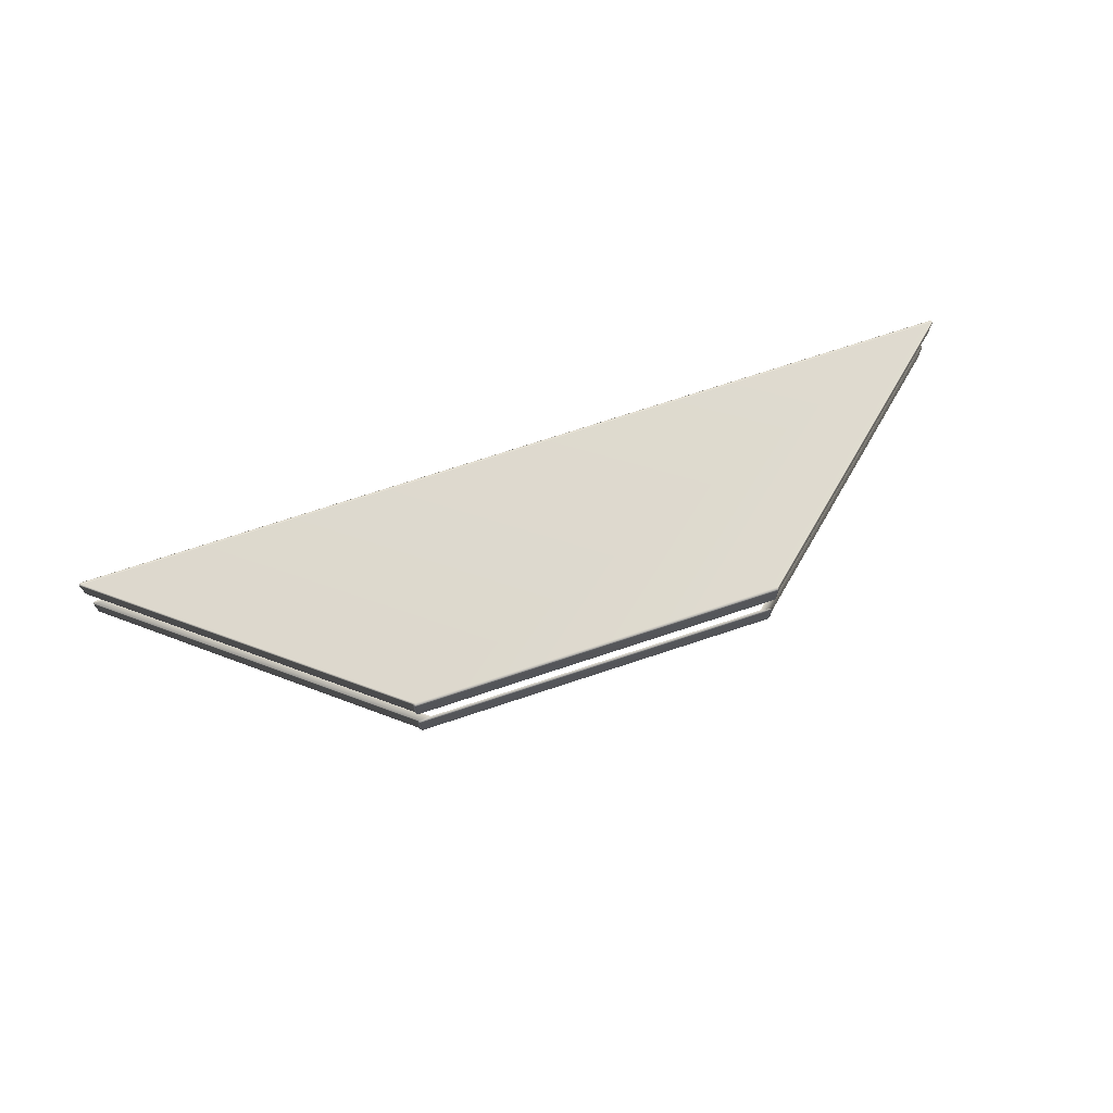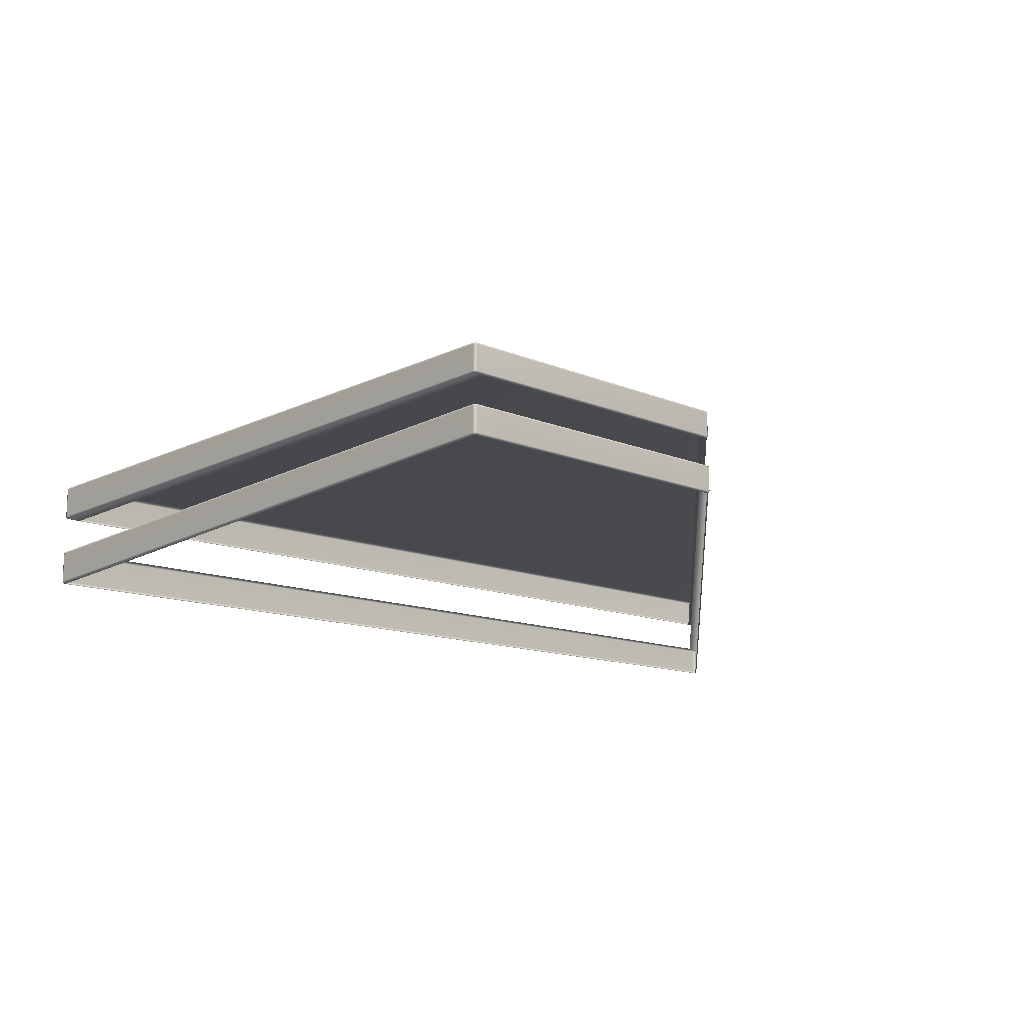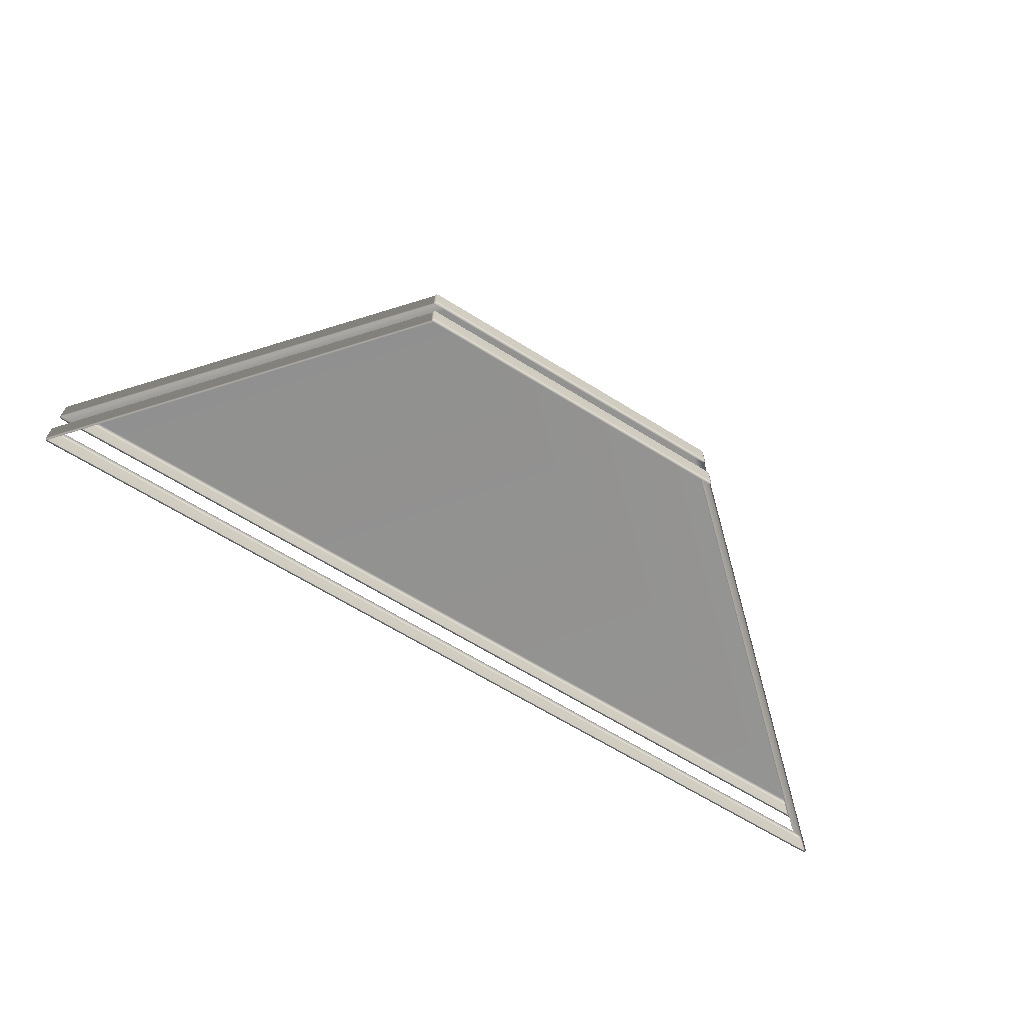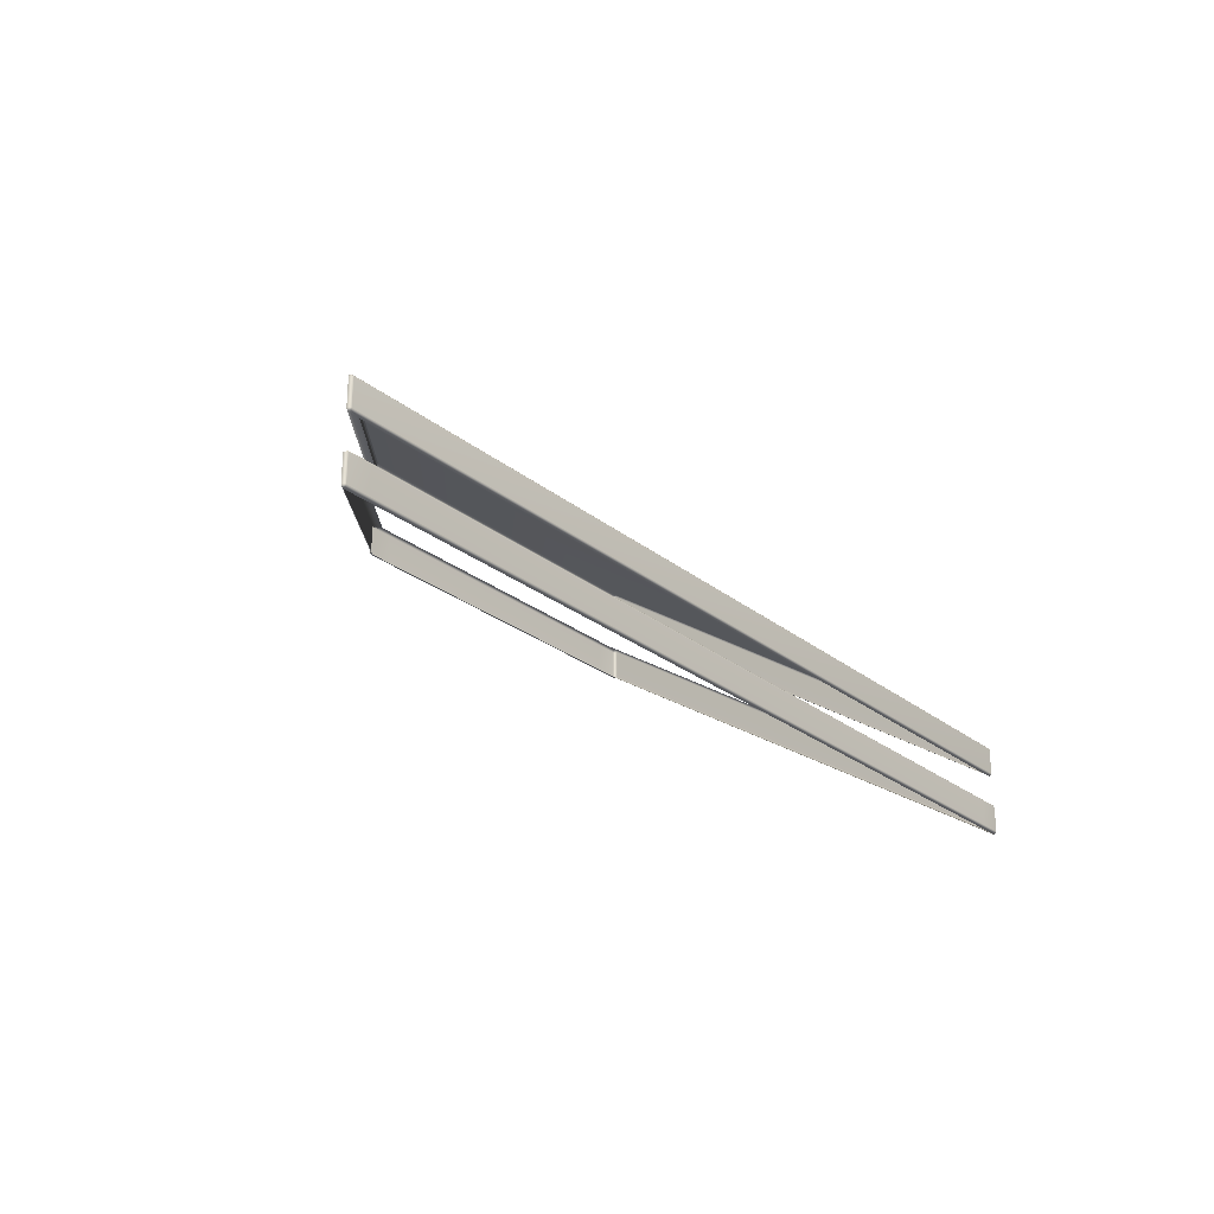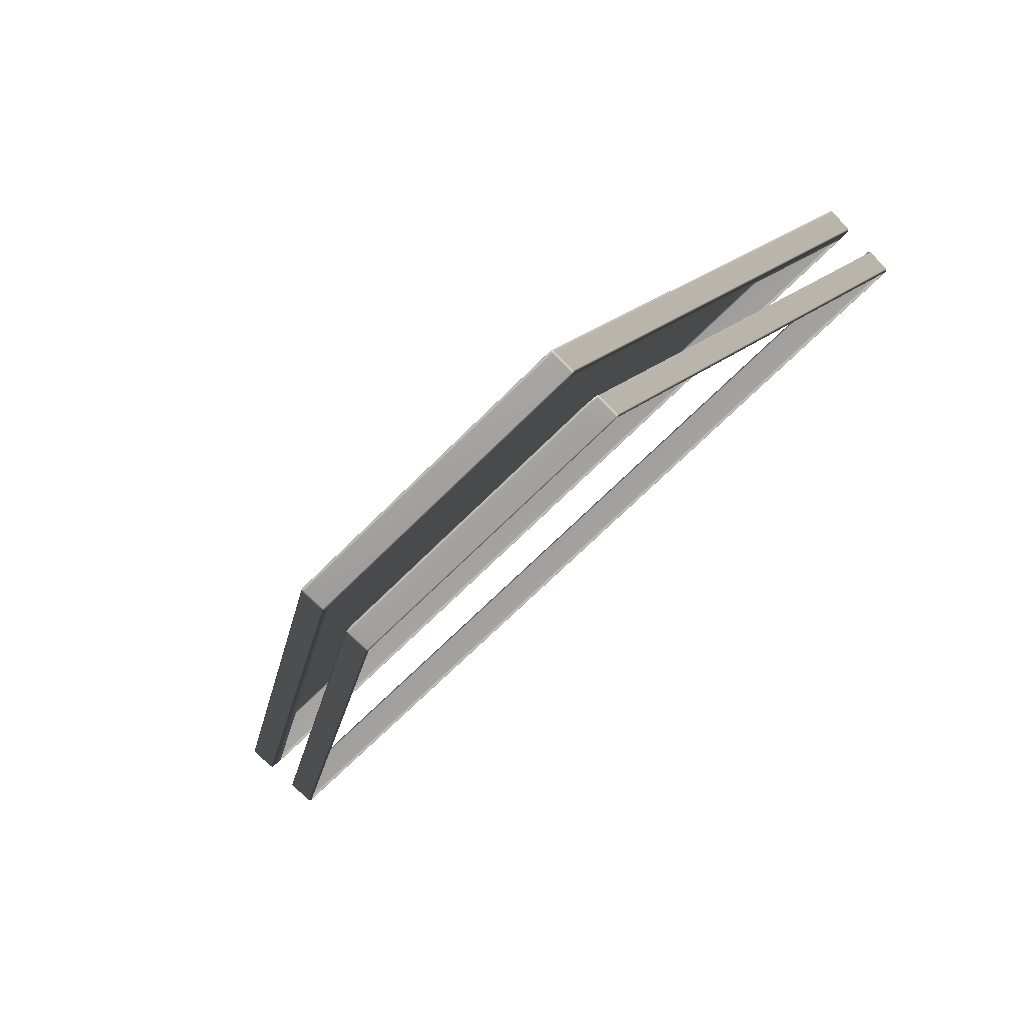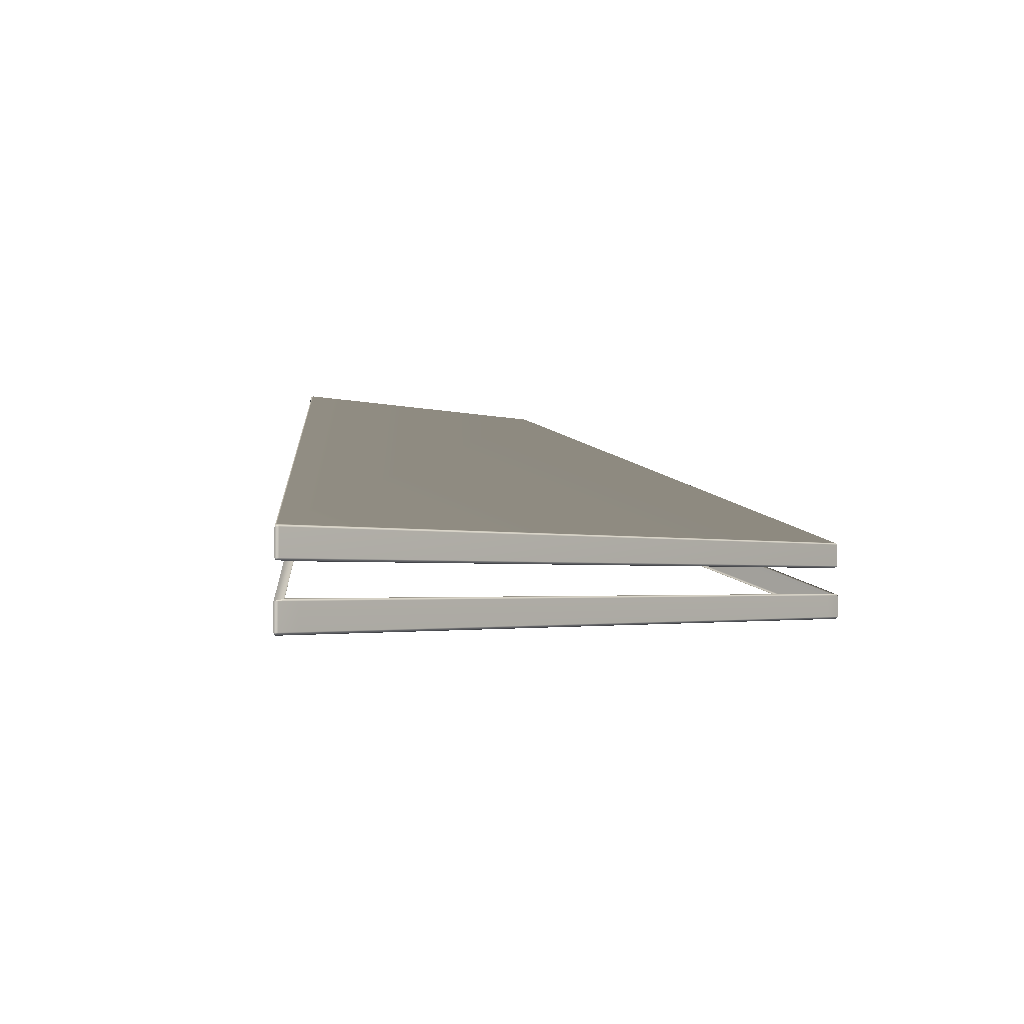
<metadata>
{"format":"obj","ext":"obj","renderer":"f3d","projection":"perspective","resolution":1024,"background":"white","views":[{"elev":71.4,"azim":161.6,"up":"+Y"},{"elev":-12.7,"azim":135.7,"up":"+Y"},{"elev":-66.4,"azim":148.2,"up":"+Y"},{"elev":-25.7,"azim":-51.4,"up":"+Y"},{"elev":-72.3,"azim":-135.5,"up":"+Z"},{"elev":-2.3,"azim":-49.7,"up":"+Y"}]}
</metadata>
<code>
g ENV_S04_Taper_Ramp_Round_M_HardPlastic_Purple_MO
v 12.22 -1.094 18.09
v 12.17 -1.048 18.09
v 12.21 -1.056 18.08
v 12.17 -1.094 18.11
v 12.17 -1.776 18.11
v 12.22 -1.775 18.09
v 12.17 -1.822 18.09
v 12.21 -1.814 18.08
v 12.22 -1.822 18.03
v 12.17 -1.85 18.03
v 11.55 -1.776 18.11
v 11.55 -1.822 18.09
v 11.55 -1.85 18.03
v 11.55 -1.094 18.11
v -11.58 -1.822 18.09
v -11.58 -1.85 18.03
v -12.2 -1.85 18.03
v -11.58 -1.776 18.11
v -12.2 -1.822 18.09
v -12.25 -1.822 18.03
v -12.24 -1.814 18.08
v -12.25 -1.775 18.09
v -12.2 -1.776 18.11
v -11.58 -1.094 18.11
v -12.2 -1.094 18.11
v -12.25 -1.094 18.09
v -11.91 -1.048 18.09
v -12.24 -1.056 18.08
v 11.55 -1.048 18.09
v -11.96 -1.048 18.03
v -12.25 -1.094 18.09
v -11.58 -1.048 18.09
v -11.93 -1.028 18.03
v -11.29 -1.028 18.03
v 11.26 -1.028 18.03
v 11.88 -1.028 18.03
v -4.292 2.89 11.07
v 12.22 -1.048 18.03
v 12.21 -1.056 18.08
v 12.22 -1.094 18.09
v 4.767 2.878 11.07
v 4.431 2.89 11.07
v 12.24 -1.095 18.03
v 12.22 -1.775 18.09
v 4.785 2.831 11.07
v 12.24 -1.775 18.03
v 12.22 -1.822 18.03
v 12.21 -1.814 18.08
v 4.785 2.12 11.07
v 4.766 2.832 11.01
v 4.758 2.87 11.02
v 4.766 2.119 11.01
v 4.767 2.073 11.07
v 4.758 2.081 11.02
v 12.17 -1.85 18.03
v 4.721 2.061 11.07
v 4.721 2.879 11.01
v 4.758 2.87 11.02
v 4.766 2.832 11.01
v 4.1 2.879 11.01
v 3.81 2.89 11.07
v 4.719 2.833 10.99
v 4.766 2.119 11.01
v 4.1 2.833 10.99
v -3.938 2.879 11.01
v -3.649 2.89 11.07
v 4.719 2.118 10.99
v -3.938 2.833 10.99
v -4.27 2.879 11.01
v 4.721 2.072 11.01
v 4.758 2.081 11.02
v 4.767 2.073 11.07
v 4.721 2.061 11.07
v 4.1 2.118 10.99
v 4.1 2.072 11.01
v 4.1 2.061 11.07
v -3.938 2.118 10.99
v -3.938 2.072 11.01
v -3.938 2.061 11.07
v -4.559 2.061 11.07
v -4.559 2.072 11.01
v -4.606 2.073 11.07
v -4.597 2.081 11.02
v -4.604 2.119 11.01
v -4.558 2.118 10.99
v -4.604 2.832 11.01
v -4.558 2.833 10.99
v -4.597 2.87 11.02
v -4.316 2.878 11.07
v -4.604 2.832 11.01
v -4.624 2.831 11.07
v -4.604 2.119 11.01
v -12.26 -1.095 18.03
v -4.624 2.12 11.07
v -12.26 -1.775 18.03
v -12.25 -1.775 18.09
v -4.606 2.073 11.07
v -4.597 2.081 11.02
v -12.25 -1.822 18.03
v -12.24 -1.814 18.08
v -4.559 2.061 11.07
v -12.2 -1.85 18.03
v 12.17 -0.1715 18.09
v 11.88 -0.1988 18.03
v -11.89 -0.1988 18.03
v -12.18 -0.1715 18.09
v 12.17 -0.1252 18.11
v 12.22 -0.1242 18.09
v 12.21 -0.1627 18.08
v 12.22 0.5565 18.09
v -12.18 -0.1252 18.11
v 12.17 0.557 18.11
v -12.23 -0.1242 18.09
v -12.22 -0.1627 18.08
v -12.23 0.5565 18.09
v 12.17 0.6033 18.09
v 12.21 0.5945 18.08
v -12.18 0.557 18.11
v -12.18 0.6033 18.09
v -12.22 0.5945 18.08
v 12.22 0.6033 18.03
v 12.22 0.5565 18.09
v -12.23 0.6033 18.03
v -12.23 0.5565 18.09
v 12.17 0.6227 18.03
v 12.24 0.556 18.03
v 12.22 -0.1242 18.09
v -12.18 0.6227 18.03
v -12.25 0.556 18.03
v -12.23 -0.1242 18.09
v 4.767 4.529 11.07
v 4.785 4.482 11.07
v 12.24 -0.1238 18.03
v 12.22 -0.171 18.03
v 12.21 -0.1627 18.08
v 12.17 -0.1715 18.09
v 11.88 -0.1988 18.03
v 4.785 3.771 11.07
v 4.767 3.724 11.07
v 4.431 3.712 11.07
v 4.721 3.723 11.01
v 4.758 3.732 11.02
v 4.766 3.77 11.01
v 4.766 4.483 11.01
v 4.758 4.521 11.02
v 4.721 4.53 11.01
v 4.766 4.483 11.01
v 4.721 4.549 11.07
v -4.542 4.549 11.07
v 4.719 4.483 10.99
v 4.766 3.77 11.01
v -4.588 4.529 11.07
v -4.541 4.53 11.01
v -4.606 4.482 11.07
v -12.25 -0.1238 18.03
v -12.23 -0.171 18.03
v -12.22 -0.1627 18.08
v -12.18 -0.1715 18.09
v -11.89 -0.1988 18.03
v -4.606 3.771 11.07
v -4.588 3.724 11.07
v -4.252 3.712 11.07
v -4.541 3.723 11.01
v -4.579 3.732 11.02
v -4.587 3.77 11.01
v -4.587 4.483 11.01
v -4.579 4.521 11.02
v -4.587 4.483 11.01
v -4.54 4.483 10.99
v -4.587 3.77 11.01
v 4.719 3.769 10.99
v -4.54 3.769 10.99
v -4.541 3.723 11.01
v -4.579 3.732 11.02
v 4.721 3.723 11.01
v 4.758 3.732 11.02
v -4.252 3.712 11.07
v 4.431 3.712 11.07
g ENV_S04_Taper_Ramp_Round_M_HardPlastic_Purple_MO_0
f 3 2 1
f 2 4 1
f 4 5 1
f 5 6 1
f 5 7 6
f 7 8 6
f 9 8 7
f 10 9 7
f 11 5 4
f 5 11 7
f 7 12 10
f 11 12 7
f 12 13 10
f 14 11 4
f 14 4 2
f 12 15 13
f 15 16 13
f 16 15 17
f 11 18 12
f 18 15 12
f 18 11 14
f 15 19 17
f 15 18 19
f 20 17 19
f 21 20 19
f 21 19 22
f 18 23 19
f 19 23 22
f 24 18 14
f 23 18 24
f 22 23 25
f 25 23 24
f 26 22 25
f 25 27 26
f 25 24 27
f 27 28 26
f 24 14 29
f 29 14 2
f 30 28 27
f 31 28 30
f 24 32 27
f 32 24 29
f 33 30 27
f 27 32 33
f 32 34 33
f 34 32 35
f 32 29 35
f 35 29 36
f 29 2 36
f 33 37 30
f 38 36 2
f 39 38 2
f 39 40 38
f 38 41 36
f 41 42 36
f 40 43 38
f 40 44 43
f 43 45 38
f 45 41 38
f 44 46 43
f 43 46 45
f 46 44 47
f 44 48 47
f 46 49 45
f 49 46 47
f 45 50 41
f 45 49 50
f 50 51 41
f 49 52 50
f 53 49 47
f 52 49 53
f 54 52 53
f 53 47 55
f 56 53 55
f 41 58 57
f 42 41 57
f 57 58 59
f 57 60 42
f 60 61 42
f 62 57 59
f 59 63 62
f 62 64 57
f 64 60 57
f 60 65 61
f 65 66 61
f 66 65 37
f 63 67 62
f 62 67 64
f 68 65 60
f 64 68 60
f 65 69 37
f 65 68 69
f 70 67 63
f 71 70 63
f 71 72 70
f 72 73 70
f 67 74 64
f 74 67 70
f 64 74 68
f 75 70 73
f 75 74 70
f 76 75 73
f 74 77 68
f 77 74 75
f 78 75 76
f 78 77 75
f 79 78 76
f 78 79 80
f 81 78 80
f 77 78 81
f 80 82 81
f 82 83 81
f 81 83 84
f 85 81 84
f 85 77 81
f 85 84 86
f 68 77 87
f 77 85 87
f 87 85 86
f 68 87 69
f 69 87 86
f 88 69 86
f 88 89 69
f 89 37 69
f 88 90 89
f 37 89 30
f 90 91 89
f 90 92 91
f 30 89 93
f 89 91 93
f 93 31 30
f 92 94 91
f 91 94 93
f 93 95 31
f 94 95 93
f 95 96 31
f 94 92 97
f 94 97 95
f 92 98 97
f 96 95 99
f 97 99 95
f 100 96 99
f 97 101 99
f 101 102 99
f 105 104 103
f 106 105 103
f 106 103 107
f 107 103 108
f 103 109 108
f 107 108 110
f 111 106 107
f 112 107 110
f 111 107 112
f 106 111 113
f 114 106 113
f 113 111 115
f 116 112 110
f 117 116 110
f 118 111 112
f 111 118 115
f 118 112 116
f 118 119 115
f 119 118 116
f 119 120 115
f 117 121 116
f 117 122 121
f 123 120 119
f 124 120 123
f 119 116 125
f 121 125 116
f 122 126 121
f 122 127 126
f 128 123 119
f 128 119 125
f 129 124 123
f 130 124 129
f 121 131 125
f 126 132 121
f 132 131 121
f 127 133 126
f 126 133 132
f 133 127 134
f 127 135 134
f 134 135 136
f 137 134 136
f 133 138 132
f 138 133 134
f 139 134 137
f 139 138 134
f 140 139 137
f 139 140 141
f 142 139 141
f 142 143 139
f 143 138 139
f 138 143 144
f 132 138 144
f 132 144 131
f 144 145 131
f 131 145 146
f 146 145 147
f 148 131 146
f 131 148 125
f 128 125 148
f 149 128 148
f 149 148 146
f 150 146 147
f 147 151 150
f 149 152 128
f 152 123 128
f 153 149 146
f 153 146 150
f 152 149 153
f 152 154 123
f 154 129 123
f 155 129 154
f 155 130 129
f 130 155 156
f 157 130 156
f 157 156 158
f 156 159 158
f 160 155 154
f 155 160 156
f 156 161 159
f 160 161 156
f 161 162 159
f 162 161 163
f 161 164 163
f 165 164 161
f 160 165 161
f 165 160 166
f 160 154 166
f 166 154 152
f 167 166 152
f 167 152 153
f 167 153 168
f 153 169 168
f 169 153 150
f 170 168 169
f 169 150 171
f 151 171 150
f 172 170 169
f 172 169 171
f 172 173 170
f 173 172 171
f 173 174 170
f 175 171 151
f 175 173 171
f 176 175 151
f 173 175 177
f 175 178 177

</code>
